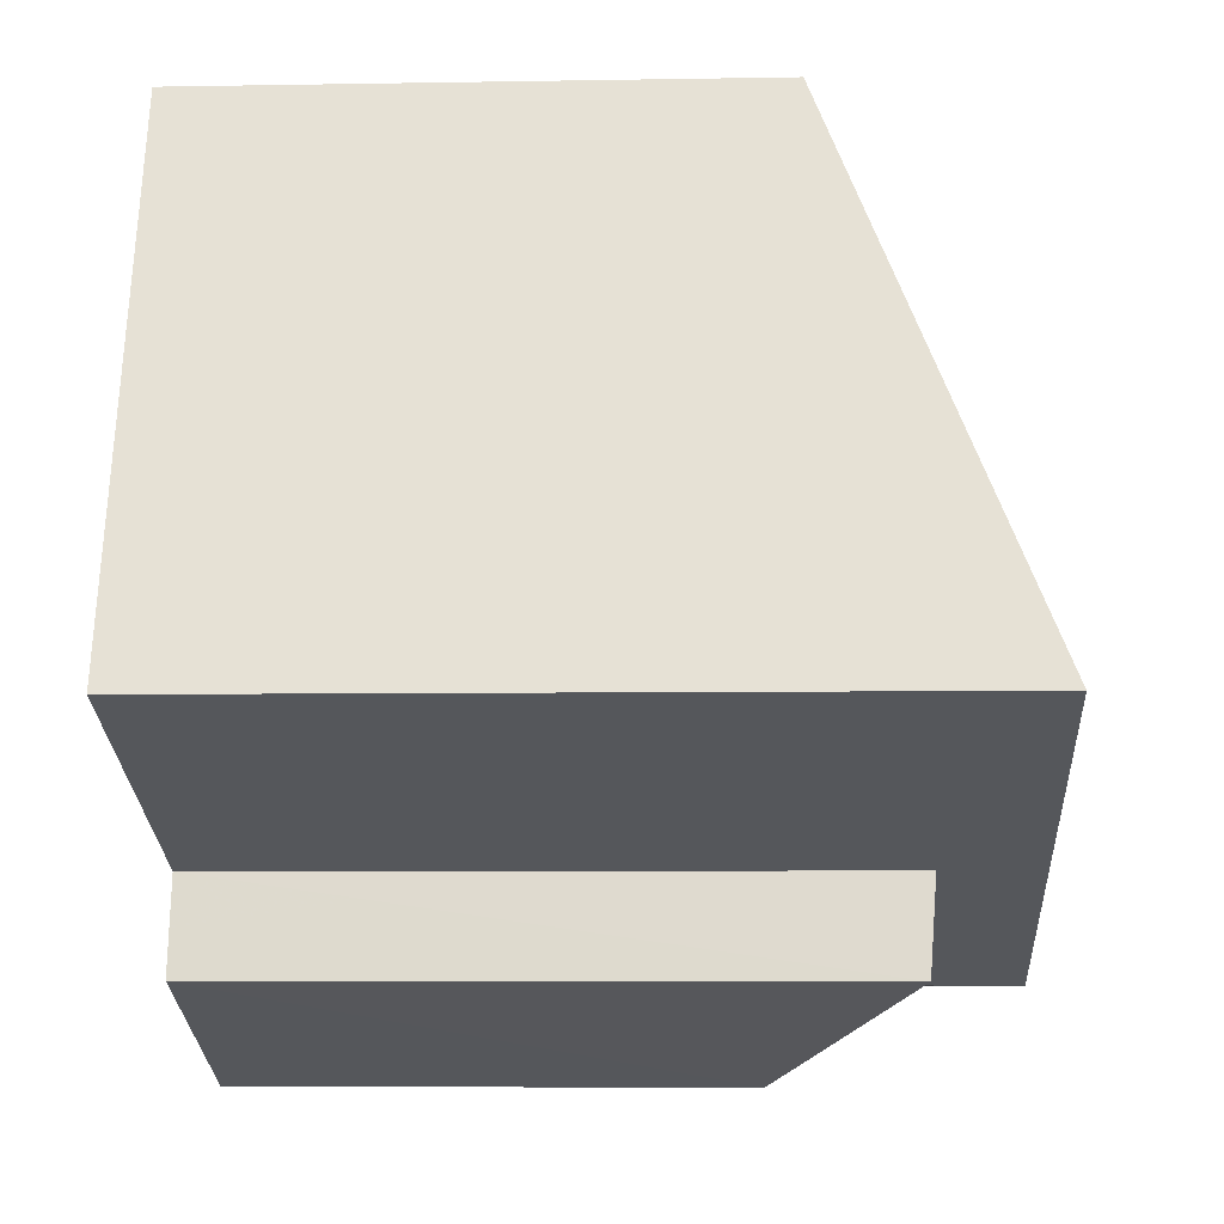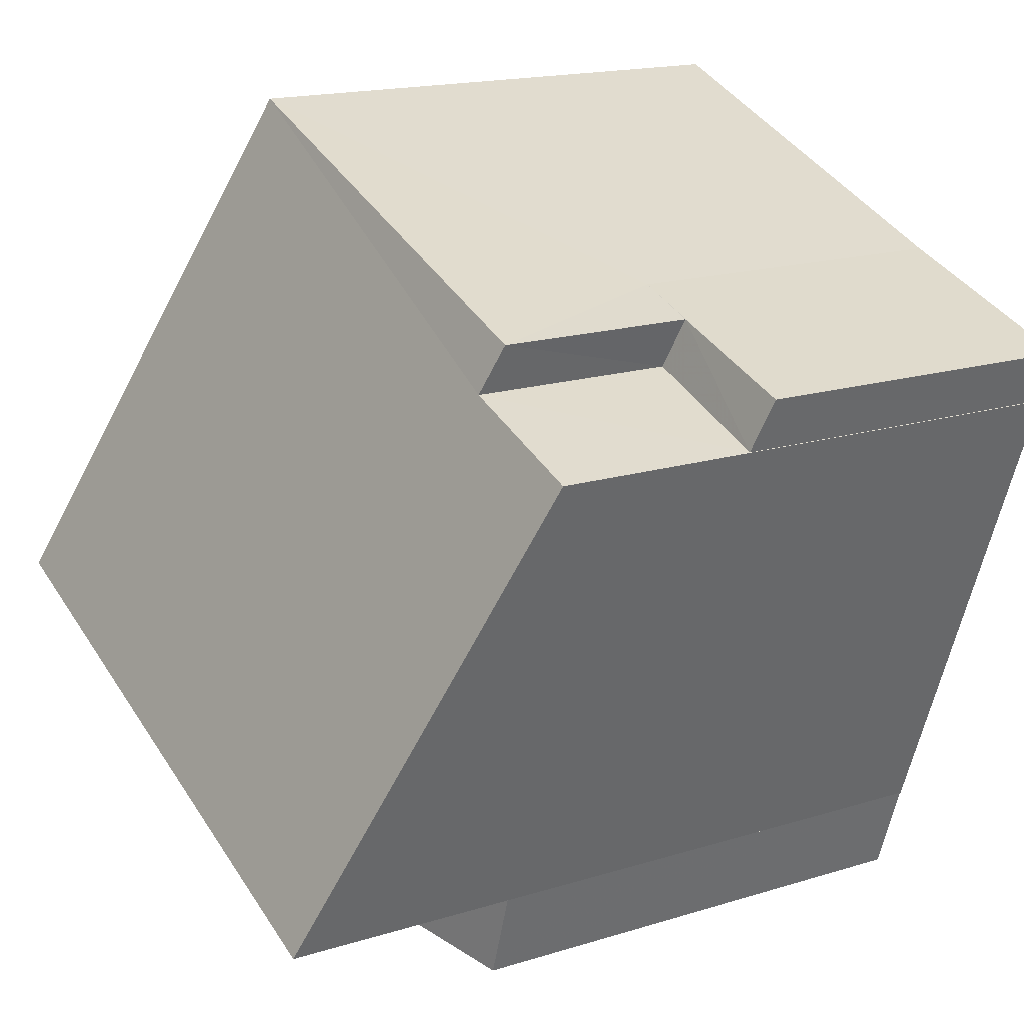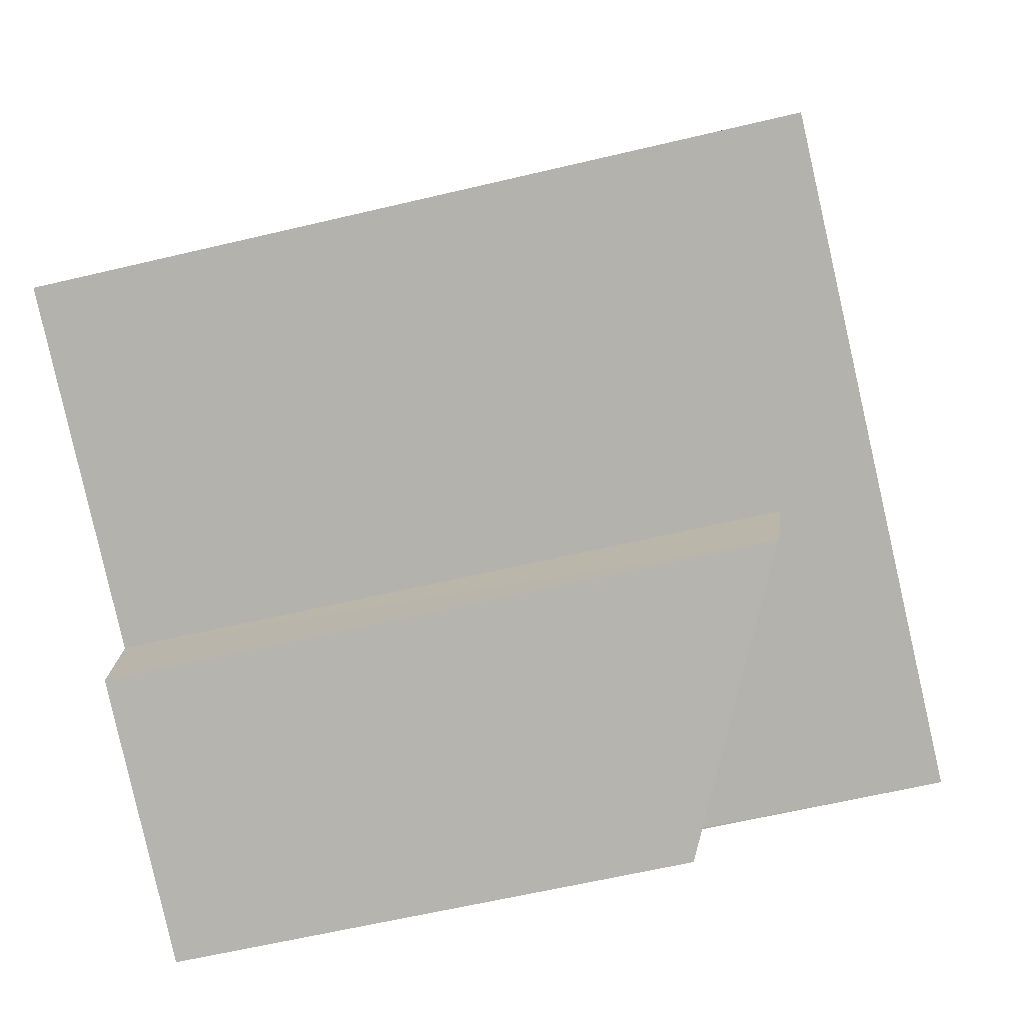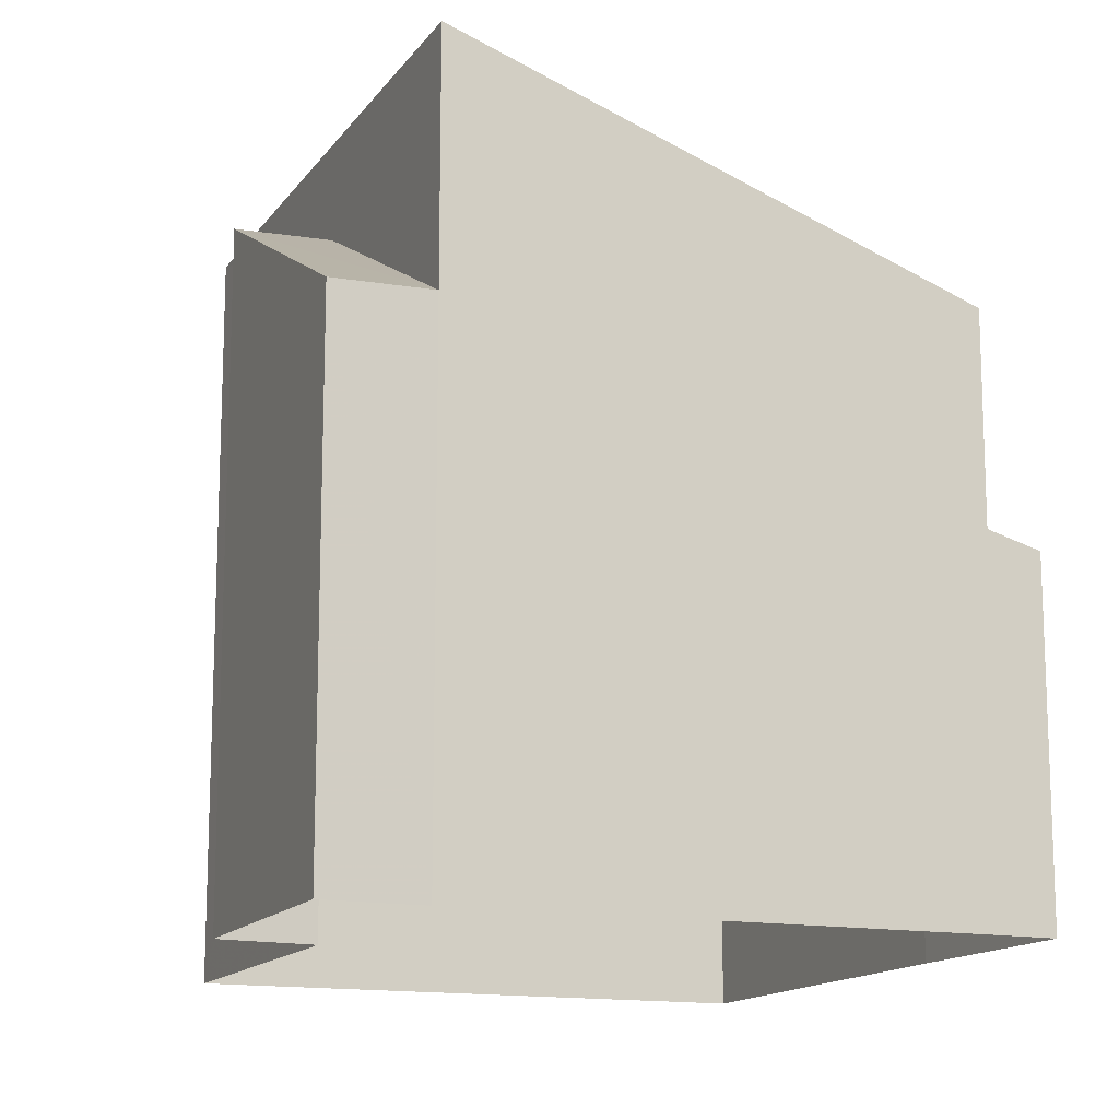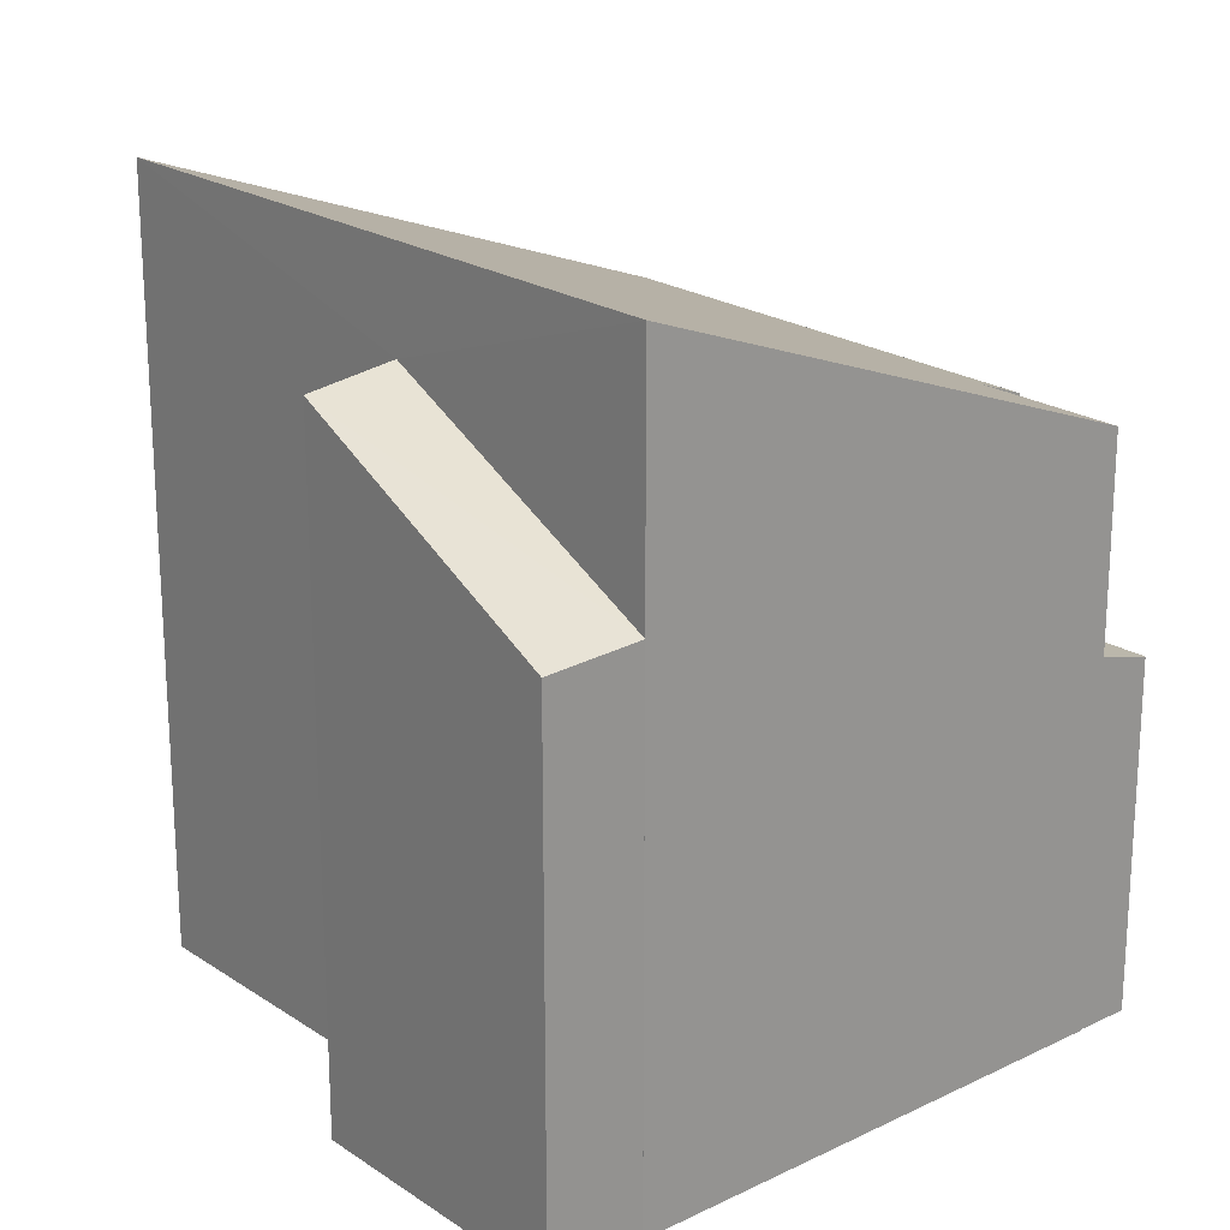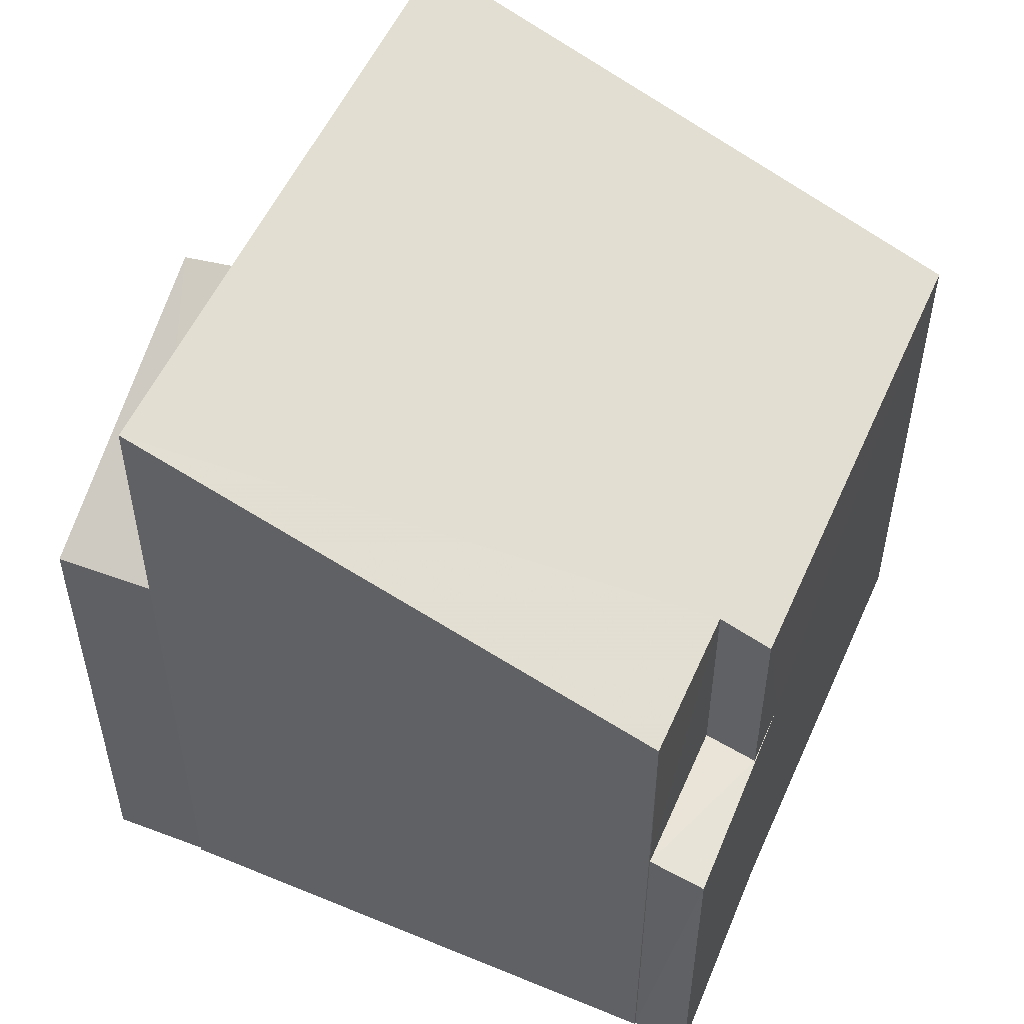
<metadata>
{"format":"obj","ext":"obj","renderer":"f3d","projection":"perspective","resolution":1024,"background":"white","views":[{"elev":-6.2,"azim":-86.9,"up":"+Y"},{"elev":17.1,"azim":58.1,"up":"+Y"},{"elev":-61.0,"azim":-76.3,"up":"+Y"},{"elev":-14.2,"azim":47.2,"up":"+Z"},{"elev":21.5,"azim":29.2,"up":"+Z"},{"elev":54.1,"azim":93.6,"up":"+Z"}]}
</metadata>
<code>
v -2.23e+05 -1.272e+05 18.2
v -2.23e+05 -1.272e+05 18.2
v -2.23e+05 -1.272e+05 18.2
v -2.23e+05 -1.272e+05 18.2
v -2.23e+05 -1.272e+05 18.2
v -2.23e+05 -1.272e+05 18.2
v -2.23e+05 -1.272e+05 18.2
v -2.23e+05 -1.272e+05 18.2
v -2.23e+05 -1.272e+05 18.2
v -2.23e+05 -1.272e+05 18.2
v -2.23e+05 -1.272e+05 18.2
v -2.23e+05 -1.272e+05 24.47
v -2.23e+05 -1.272e+05 26.26
v -2.23e+05 -1.272e+05 26.17
v -2.23e+05 -1.272e+05 24.44
v -2.23e+05 -1.272e+05 27.43
v -2.23e+05 -1.272e+05 25.13
v -2.23e+05 -1.272e+05 25.13
v -2.23e+05 -1.272e+05 27.43
v -2.23e+05 -1.272e+05 24.91
v -2.23e+05 -1.272e+05 24.9
v -2.23e+05 -1.272e+05 22.42
v -2.23e+05 -1.272e+05 22.43
v -2.23e+05 -1.272e+05 22.6
v -2.23e+05 -1.272e+05 22.59
v -2.23e+05 -1.272e+05 22.42
f 1 2 3
f 3 4 5
f 1 6 2
f 7 8 5
f 8 9 10
f 7 11 8
f 8 10 1
f 5 1 3
f 5 8 1
f 12 13 14
f 15 12 14
f 16 17 18
f 16 18 19
f 18 20 19
f 18 21 20
f 22 23 24
f 24 23 25
f 26 23 22
f 15 10 9
f 15 14 10
f 3 26 22
f 4 3 22
f 20 2 6
f 19 20 6
f 11 17 16
f 11 7 17
f 1 10 14
f 13 1 14
f 8 15 9
f 8 12 15
f 5 4 22
f 24 5 22
f 7 24 17
f 17 24 18
f 7 5 24
f 18 24 25
f 3 2 26
f 2 20 26
f 26 21 23
f 26 20 21
f 25 21 18
f 25 23 21
f 13 6 1
f 6 13 19
f 8 11 12
f 16 19 13
f 11 16 12
f 16 13 12

</code>
